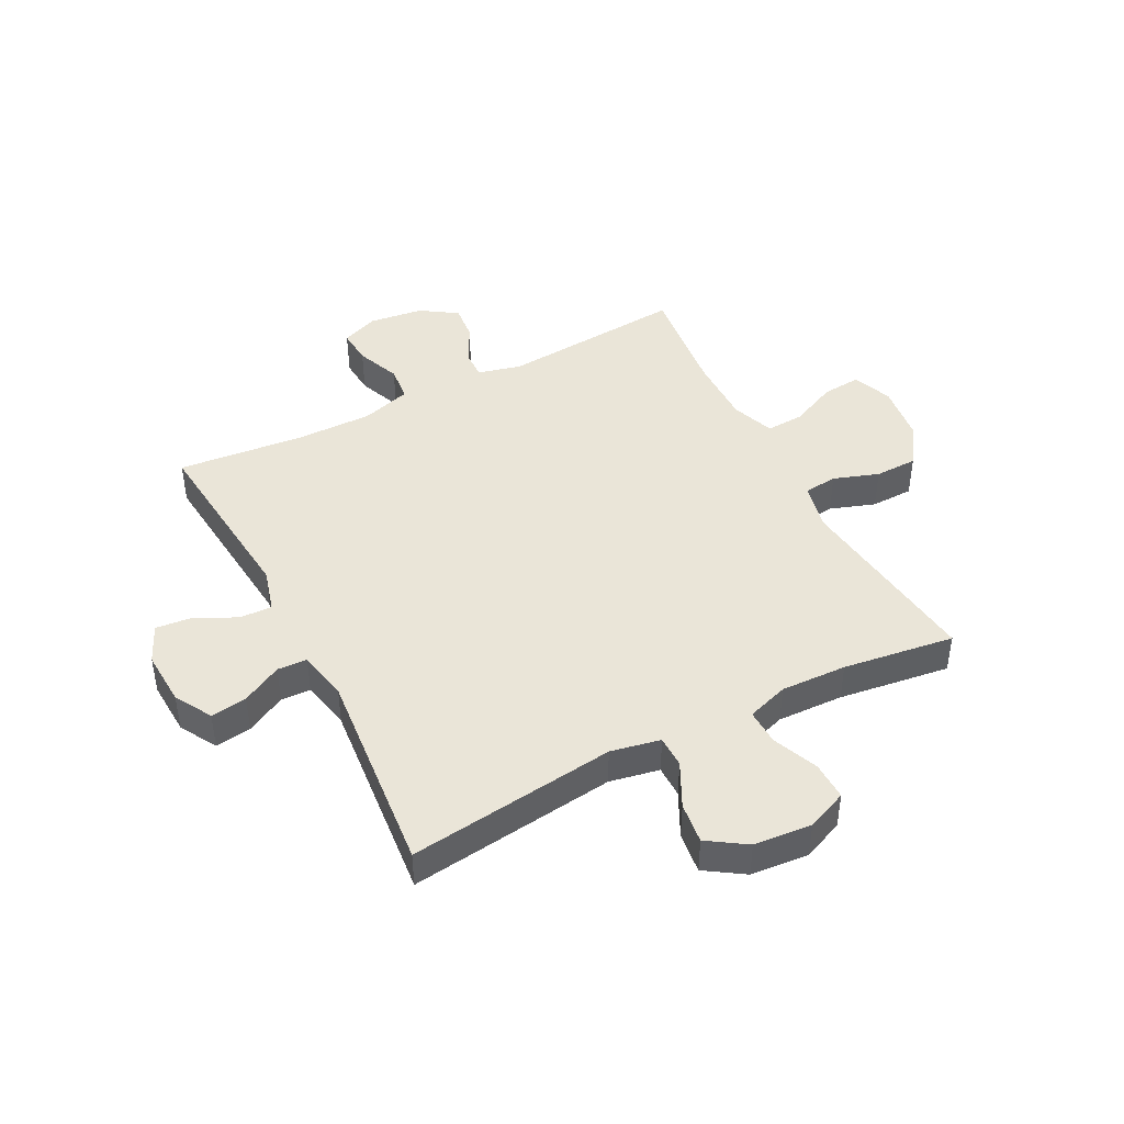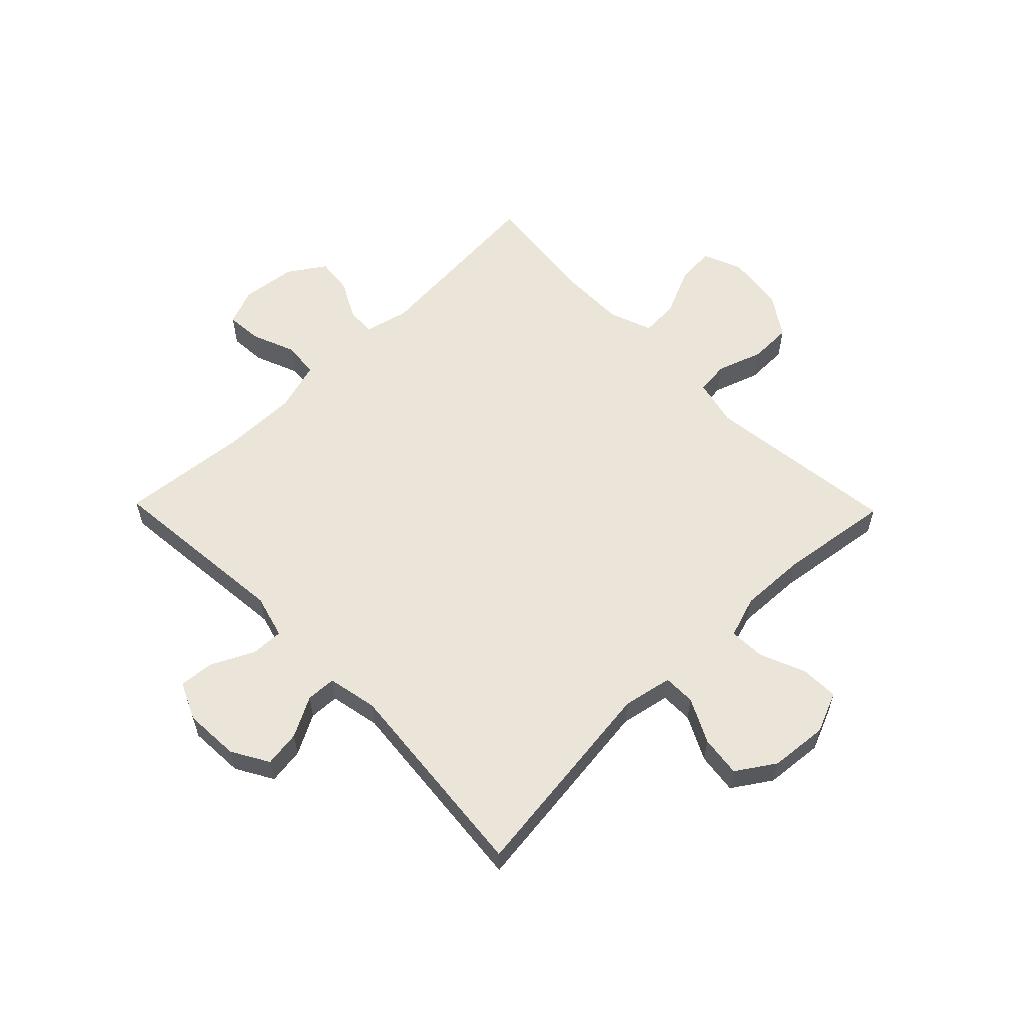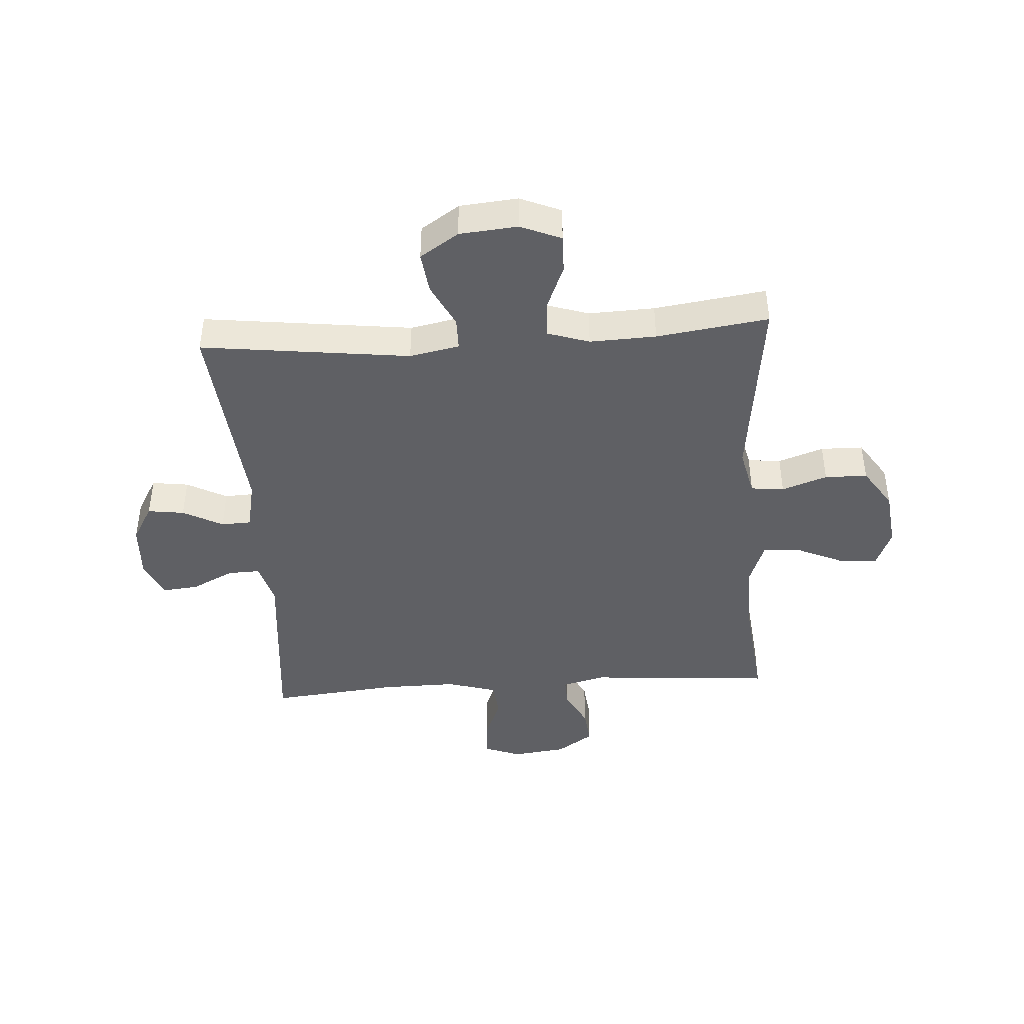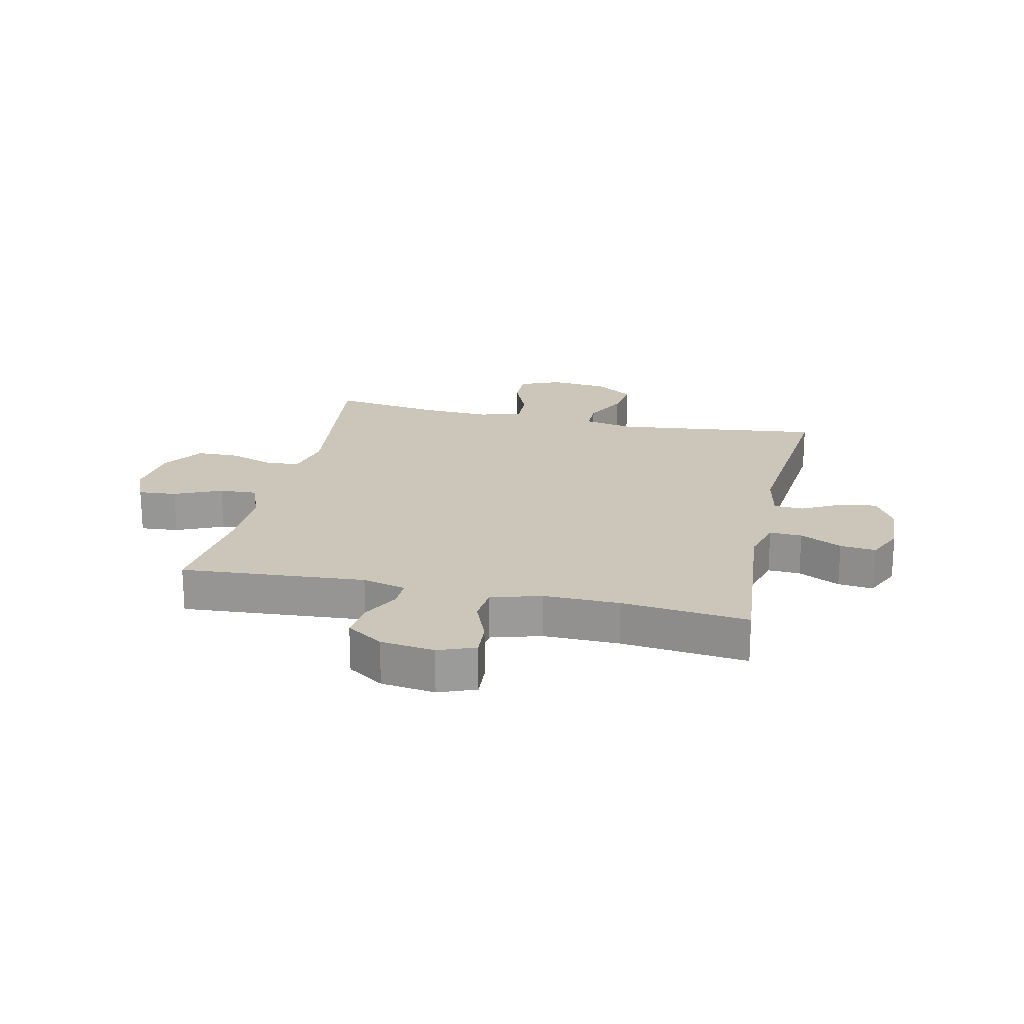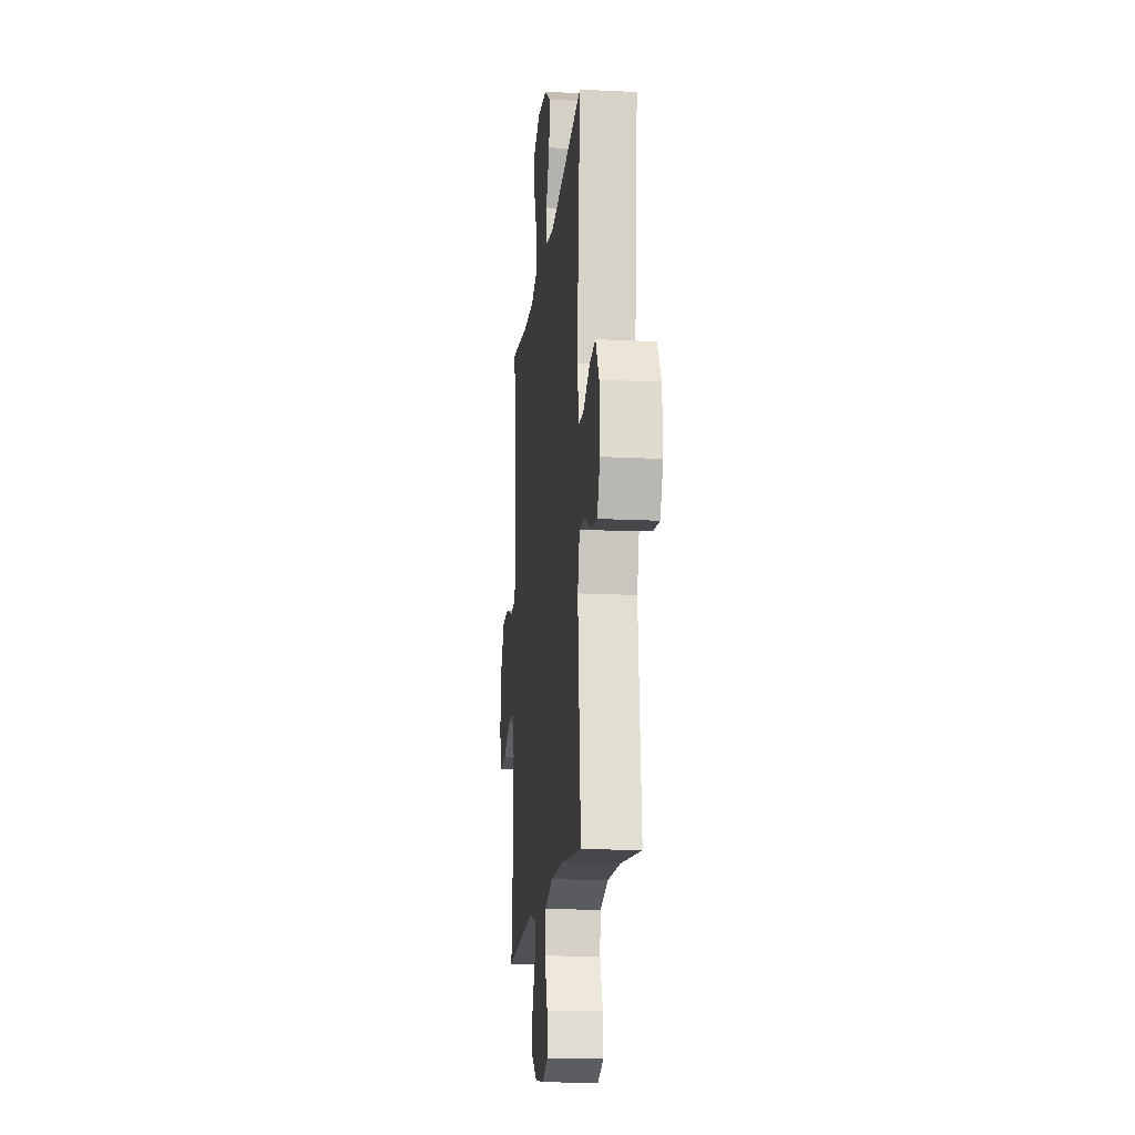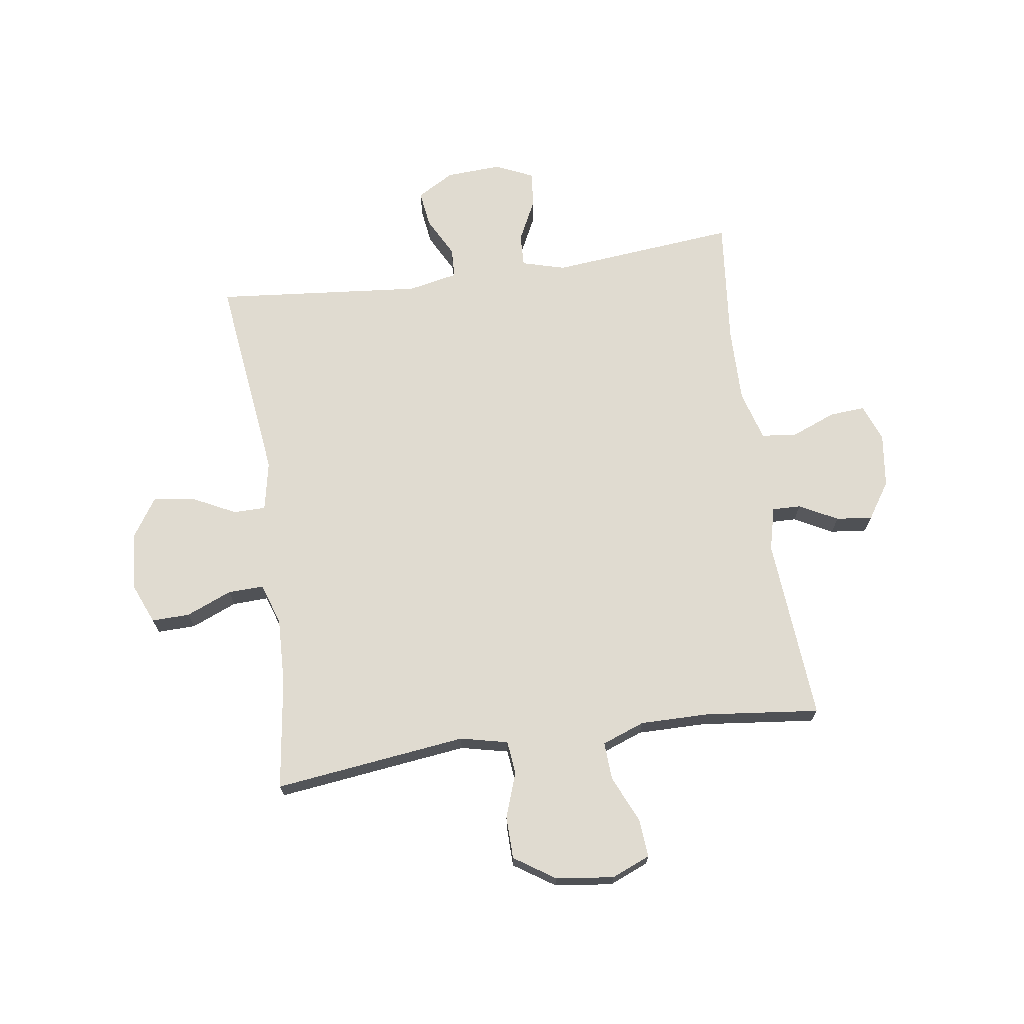
<metadata>
{"format":"obj","ext":"obj","renderer":"f3d","projection":"perspective","resolution":1024,"background":"white","views":[{"elev":44.5,"azim":-27.4,"up":"+Y"},{"elev":58.8,"azim":-44.3,"up":"+Y"},{"elev":-43.2,"azim":3.8,"up":"+Y"},{"elev":20.8,"azim":-167.4,"up":"+Y"},{"elev":-16.0,"azim":-95.9,"up":"+Z"},{"elev":70.2,"azim":81.8,"up":"+Y"}]}
</metadata>
<code>
o path186
v 0.2936 0.0375 0.4762
v 0.1768 0.0375 0.4717
v 0.1033 0.0375 0.4959
v 0.1054 0.0375 0.5593
v 0.139 0.0375 0.6399
v 0.1406 0.0375 0.7075
v 0.06858 0.0375 0.7375
v -0.03377 0.0375 0.7282
v -0.1016 0.0375 0.6835
v -0.09257 0.0375 0.611
v -0.0536 0.0375 0.5331
v -0.05409 0.0375 0.4761
v -0.142 0.0375 0.4585
v -0.5106 0.0375 0.5037
v -0.476 0.0375 0.1368
v -0.4941 0.0375 0.04844
v -0.5469 0.0375 0.04622
v -0.6174 0.0375 0.08343
v -0.6817 0.0375 0.09232
v -0.7195 0.0375 0.02698
v -0.7246 0.0375 -0.07092
v -0.6944 0.0375 -0.1378
v -0.6312 0.0375 -0.1315
v -0.5574 0.0375 -0.09505
v -0.5 0.0375 -0.09287
v -0.4789 0.0375 -0.1697
v -0.5106 0.0375 -0.4982
v -0.2869 0.0375 -0.4758
v -0.1527 0.0375 -0.4743
v -0.06431 0.0375 -0.5002
v -0.05789 0.0375 -0.5629
v -0.08918 0.0375 -0.6407
v -0.09383 0.0375 -0.704
v -0.02838 0.0375 -0.7292
v 0.06709 0.0375 -0.7171
v 0.1316 0.0375 -0.6744
v 0.1249 0.0375 -0.6102
v 0.08939 0.0375 -0.5427
v 0.08816 0.0375 -0.4921
v 0.165 0.0375 -0.473
v 0.4911 0.0375 -0.4982
v 0.4687 0.0375 -0.2941
v 0.4679 0.0375 -0.1734
v 0.496 0.0375 -0.09802
v 0.5628 0.0375 -0.1014
v 0.6456 0.0375 -0.1383
v 0.7137 0.0375 -0.1441
v 0.742 0.0375 -0.07528
v 0.7297 0.0375 0.02673
v 0.6818 0.0375 0.09922
v 0.6067 0.0375 0.1005
v 0.5269 0.0375 0.07269
v 0.4682 0.0375 0.07897
v 0.4491 0.0375 0.163
v 0.4911 0.0375 0.5037
v 0.2936 -0.0375 0.4762
v 0.1768 -0.0375 0.4717
v 0.1033 -0.0375 0.4959
v 0.1054 -0.0375 0.5593
v 0.139 -0.0375 0.6399
v 0.1406 -0.0375 0.7075
v 0.06858 -0.0375 0.7375
v -0.03377 -0.0375 0.7282
v -0.1016 -0.0375 0.6835
v -0.09257 -0.0375 0.611
v -0.0536 -0.0375 0.5331
v -0.05409 -0.0375 0.4761
v -0.142 -0.0375 0.4585
v -0.5106 -0.0375 0.5037
v -0.476 -0.0375 0.1368
v -0.4941 -0.0375 0.04844
v -0.5469 -0.0375 0.04622
v -0.6174 -0.0375 0.08343
v -0.6817 -0.0375 0.09232
v -0.7195 -0.0375 0.02698
v -0.7246 -0.0375 -0.07092
v -0.6944 -0.0375 -0.1378
v -0.6312 -0.0375 -0.1315
v -0.5574 -0.0375 -0.09505
v -0.5 -0.0375 -0.09287
v -0.4789 -0.0375 -0.1697
v -0.5106 -0.0375 -0.4982
v -0.2869 -0.0375 -0.4758
v -0.1527 -0.0375 -0.4743
v -0.06431 -0.0375 -0.5002
v -0.05789 -0.0375 -0.5629
v -0.08918 -0.0375 -0.6407
v -0.09383 -0.0375 -0.704
v -0.02838 -0.0375 -0.7292
v 0.06709 -0.0375 -0.7171
v 0.1316 -0.0375 -0.6744
v 0.1249 -0.0375 -0.6102
v 0.08939 -0.0375 -0.5427
v 0.08816 -0.0375 -0.4921
v 0.165 -0.0375 -0.473
v 0.4911 -0.0375 -0.4982
v 0.4687 -0.0375 -0.2941
v 0.4679 -0.0375 -0.1734
v 0.496 -0.0375 -0.09802
v 0.5628 -0.0375 -0.1014
v 0.6456 -0.0375 -0.1383
v 0.7137 -0.0375 -0.1441
v 0.742 -0.0375 -0.07528
v 0.7297 -0.0375 0.02673
v 0.6818 -0.0375 0.09922
v 0.6067 -0.0375 0.1005
v 0.5269 -0.0375 0.07269
v 0.4682 -0.0375 0.07897
v 0.4491 -0.0375 0.163
v 0.4911 -0.0375 0.5037
v 0.7137 0.0375 -0.1441
v 0.7137 0.0375 -0.1441
v 0.742 0.0375 -0.07528
v 0.7297 0.0375 0.02673
v 0.6818 0.0375 0.09922
v 0.6456 0.0375 -0.1383
v 0.6067 0.0375 0.1005
v 0.5628 0.0375 -0.1014
v 0.5269 0.0375 0.07269
v 0.496 0.0375 -0.09802
v 0.496 0.0375 -0.09802
v 0.4682 0.0375 0.07897
v 0.4682 0.0375 0.07897
v 0.4679 0.0375 -0.1734
v 0.4911 0.0375 -0.4982
v 0.4911 0.0375 -0.4982
v 0.4687 0.0375 -0.2941
v 0.4491 0.0375 0.163
v 0.4911 0.0375 0.5037
v 0.4911 0.0375 0.5037
v 0.2936 0.0375 0.4762
v 0.1768 0.0375 0.4717
v 0.165 0.0375 -0.473
v 0.1033 0.0375 0.4959
v 0.1033 0.0375 0.4959
v 0.08816 0.0375 -0.4921
v 0.08816 0.0375 -0.4921
v 0.139 0.0375 0.6399
v 0.1406 0.0375 0.7075
v 0.1406 0.0375 0.7075
v 0.06858 0.0375 0.7375
v 0.1054 0.0375 0.5593
v 0.06709 0.0375 -0.7171
v 0.1316 0.0375 -0.6744
v 0.1316 0.0375 -0.6744
v 0.1249 0.0375 -0.6102
v 0.08939 0.0375 -0.5427
v -0.03377 0.0375 0.7282
v -0.02838 0.0375 -0.7292
v -0.09383 0.0375 -0.704
v -0.09383 0.0375 -0.704
v -0.1016 0.0375 0.6835
v -0.1016 0.0375 0.6835
v -0.0536 0.0375 0.5331
v -0.05409 0.0375 0.4761
v -0.05409 0.0375 0.4761
v -0.09257 0.0375 0.611
v -0.142 0.0375 0.4585
v -0.08918 0.0375 -0.6407
v -0.05789 0.0375 -0.5629
v -0.06431 0.0375 -0.5002
v -0.06431 0.0375 -0.5002
v -0.1527 0.0375 -0.4743
v -0.2869 0.0375 -0.4758
v -0.5106 0.0375 -0.4982
v -0.5106 0.0375 -0.4982
v -0.4789 0.0375 -0.1697
v -0.476 0.0375 0.1368
v -0.4941 0.0375 0.04844
v -0.4941 0.0375 0.04844
v -0.5 0.0375 -0.09287
v -0.5 0.0375 -0.09287
v -0.5106 0.0375 0.5037
v -0.5106 0.0375 0.5037
v -0.5469 0.0375 0.04622
v -0.5574 0.0375 -0.09505
v -0.6174 0.0375 0.08343
v -0.6312 0.0375 -0.1315
v -0.6817 0.0375 0.09232
v -0.6817 0.0375 0.09232
v -0.6944 0.0375 -0.1378
v -0.6944 0.0375 -0.1378
v -0.7195 0.0375 0.02698
v -0.7246 0.0375 -0.07092
v 0.7137 -0.0375 -0.1441
v 0.7137 -0.0375 -0.1441
v 0.742 -0.0375 -0.07528
v 0.7297 -0.0375 0.02673
v 0.6818 -0.0375 0.09922
v 0.6456 -0.0375 -0.1383
v 0.6067 -0.0375 0.1005
v 0.5628 -0.0375 -0.1014
v 0.5269 -0.0375 0.07269
v 0.496 -0.0375 -0.09802
v 0.496 -0.0375 -0.09802
v 0.4682 -0.0375 0.07897
v 0.4682 -0.0375 0.07897
v 0.4679 -0.0375 -0.1734
v 0.4911 -0.0375 -0.4982
v 0.4911 -0.0375 -0.4982
v 0.4687 -0.0375 -0.2941
v 0.4491 -0.0375 0.163
v 0.4911 -0.0375 0.5037
v 0.4911 -0.0375 0.5037
v 0.2936 -0.0375 0.4762
v 0.1768 -0.0375 0.4717
v 0.165 -0.0375 -0.473
v 0.1033 -0.0375 0.4959
v 0.1033 -0.0375 0.4959
v 0.08816 -0.0375 -0.4921
v 0.08816 -0.0375 -0.4921
v 0.139 -0.0375 0.6399
v 0.1406 -0.0375 0.7075
v 0.1406 -0.0375 0.7075
v 0.06858 -0.0375 0.7375
v 0.1054 -0.0375 0.5593
v 0.06709 -0.0375 -0.7171
v 0.1316 -0.0375 -0.6744
v 0.1316 -0.0375 -0.6744
v 0.1249 -0.0375 -0.6102
v 0.08939 -0.0375 -0.5427
v -0.03377 -0.0375 0.7282
v -0.02838 -0.0375 -0.7292
v -0.09383 -0.0375 -0.704
v -0.09383 -0.0375 -0.704
v -0.1016 -0.0375 0.6835
v -0.1016 -0.0375 0.6835
v -0.0536 -0.0375 0.5331
v -0.05409 -0.0375 0.4761
v -0.05409 -0.0375 0.4761
v -0.09257 -0.0375 0.611
v -0.142 -0.0375 0.4585
v -0.08918 -0.0375 -0.6407
v -0.05789 -0.0375 -0.5629
v -0.06431 -0.0375 -0.5002
v -0.06431 -0.0375 -0.5002
v -0.1527 -0.0375 -0.4743
v -0.2869 -0.0375 -0.4758
v -0.5106 -0.0375 -0.4982
v -0.5106 -0.0375 -0.4982
v -0.4789 -0.0375 -0.1697
v -0.476 -0.0375 0.1368
v -0.4941 -0.0375 0.04844
v -0.4941 -0.0375 0.04844
v -0.5 -0.0375 -0.09287
v -0.5 -0.0375 -0.09287
v -0.5106 -0.0375 0.5037
v -0.5106 -0.0375 0.5037
v -0.5469 -0.0375 0.04622
v -0.5574 -0.0375 -0.09505
v -0.6174 -0.0375 0.08343
v -0.6312 -0.0375 -0.1315
v -0.6817 -0.0375 0.09232
v -0.6817 -0.0375 0.09232
v -0.6944 -0.0375 -0.1378
v -0.6944 -0.0375 -0.1378
v -0.7195 -0.0375 0.02698
v -0.7246 -0.0375 -0.07092
f 243 237 232
f 228 216 231
f 232 237 196
f 188 190 187
f 234 233 217
f 258 250 257
f 210 235 221
f 237 241 238
f 229 208 228
f 217 233 223
f 253 257 251
f 257 250 251
f 249 245 243
f 243 232 242
f 223 233 224
f 196 194 193
f 215 222 216
f 250 258 252
f 250 245 249
f 196 237 210
f 220 217 218
f 191 188 189
f 205 202 203
f 190 188 192
f 187 190 185
f 220 234 217
f 208 229 206
f 241 243 245
f 238 241 239
f 196 210 207
f 193 192 191
f 221 235 234
f 206 229 202
f 226 231 222
f 221 234 220
f 196 207 198
f 210 237 235
f 255 252 258
f 196 198 194
f 191 192 188
f 193 194 192
f 229 232 196
f 205 206 202
f 216 228 208
f 202 229 196
f 251 250 249
f 242 232 247
f 243 241 237
f 213 215 212
f 201 207 199
f 231 216 222
f 212 215 216
f 198 207 201
f 112 48 103 186
f 48 49 104 103
f 49 50 105 104
f 46 47 102 101
f 50 51 106 105
f 45 46 101 100
f 51 52 107 106
f 121 45 100 195
f 52 123 197 107
f 43 44 99 98
f 126 42 97 200
f 42 43 98 97
f 53 54 109 108
f 54 130 204 109
f 55 1 56 110
f 1 2 57 56
f 40 41 96 95
f 2 135 209 57
f 137 40 95 211
f 5 140 214 60
f 6 7 62 61
f 4 5 60 59
f 35 145 219 90
f 36 37 92 91
f 37 38 93 92
f 3 4 59 58
f 38 39 94 93
f 7 8 63 62
f 34 35 90 89
f 151 34 89 225
f 8 153 227 63
f 11 156 230 66
f 10 11 66 65
f 9 10 65 64
f 12 13 68 67
f 32 33 88 87
f 31 32 87 86
f 162 31 86 236
f 29 30 85 84
f 28 29 84 83
f 166 28 83 240
f 26 27 82 81
f 15 170 244 70
f 172 26 81 246
f 174 15 70 248
f 13 14 69 68
f 16 17 72 71
f 24 25 80 79
f 17 18 73 72
f 23 24 79 78
f 18 180 254 73
f 182 23 78 256
f 19 20 75 74
f 21 22 77 76
f 20 21 76 75
f 169 158 163
f 154 157 142
f 158 122 163
f 114 113 116
f 160 143 159
f 184 183 176
f 136 147 161
f 163 164 167
f 155 154 134
f 143 149 159
f 179 177 183
f 183 177 176
f 175 169 171
f 169 168 158
f 149 150 159
f 122 119 120
f 141 142 148
f 176 178 184
f 176 175 171
f 122 136 163
f 146 144 143
f 117 115 114
f 131 129 128
f 116 118 114
f 113 111 116
f 146 143 160
f 134 132 155
f 167 171 169
f 164 165 167
f 122 133 136
f 119 117 118
f 147 160 161
f 132 128 155
f 152 148 157
f 147 146 160
f 122 124 133
f 136 161 163
f 181 184 178
f 122 120 124
f 117 114 118
f 119 118 120
f 155 122 158
f 131 128 132
f 142 134 154
f 128 122 155
f 177 175 176
f 168 173 158
f 169 163 167
f 139 138 141
f 127 125 133
f 157 148 142
f 138 142 141
f 124 127 133

</code>
